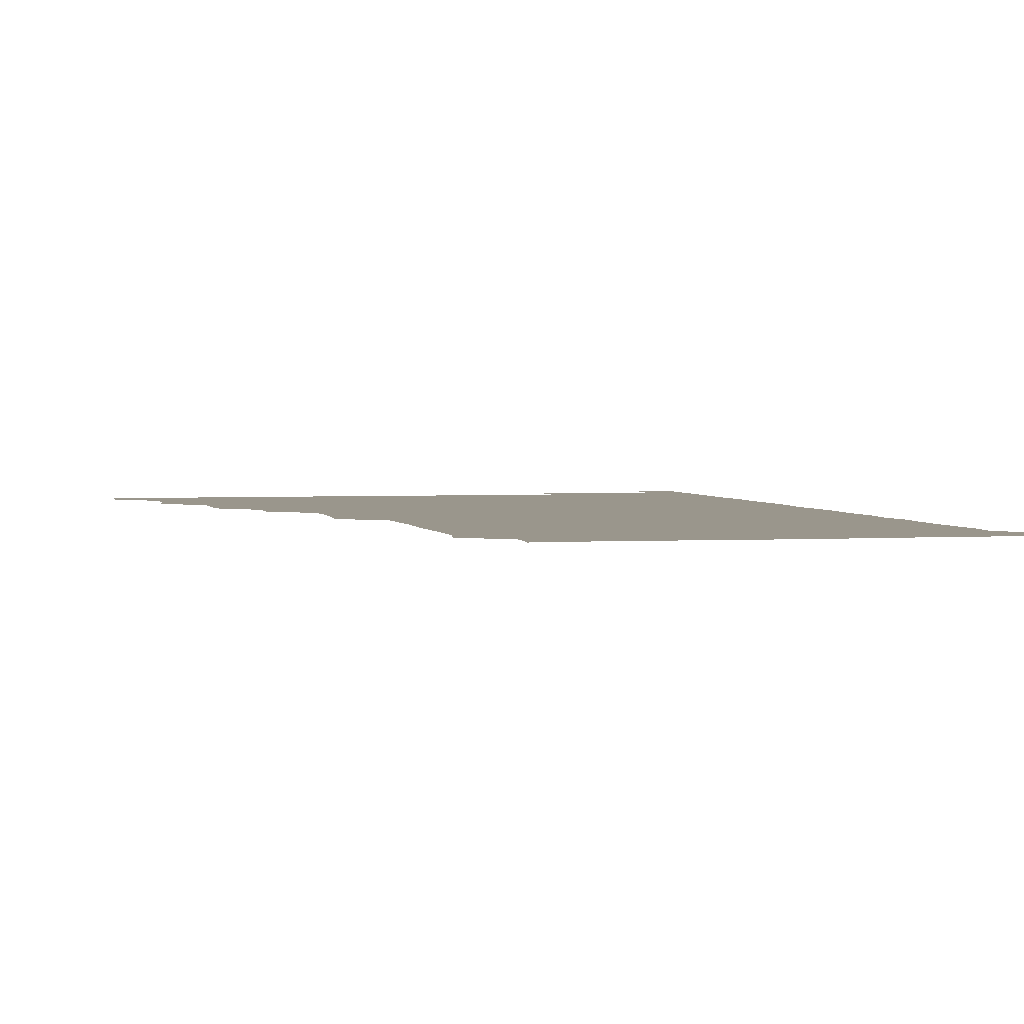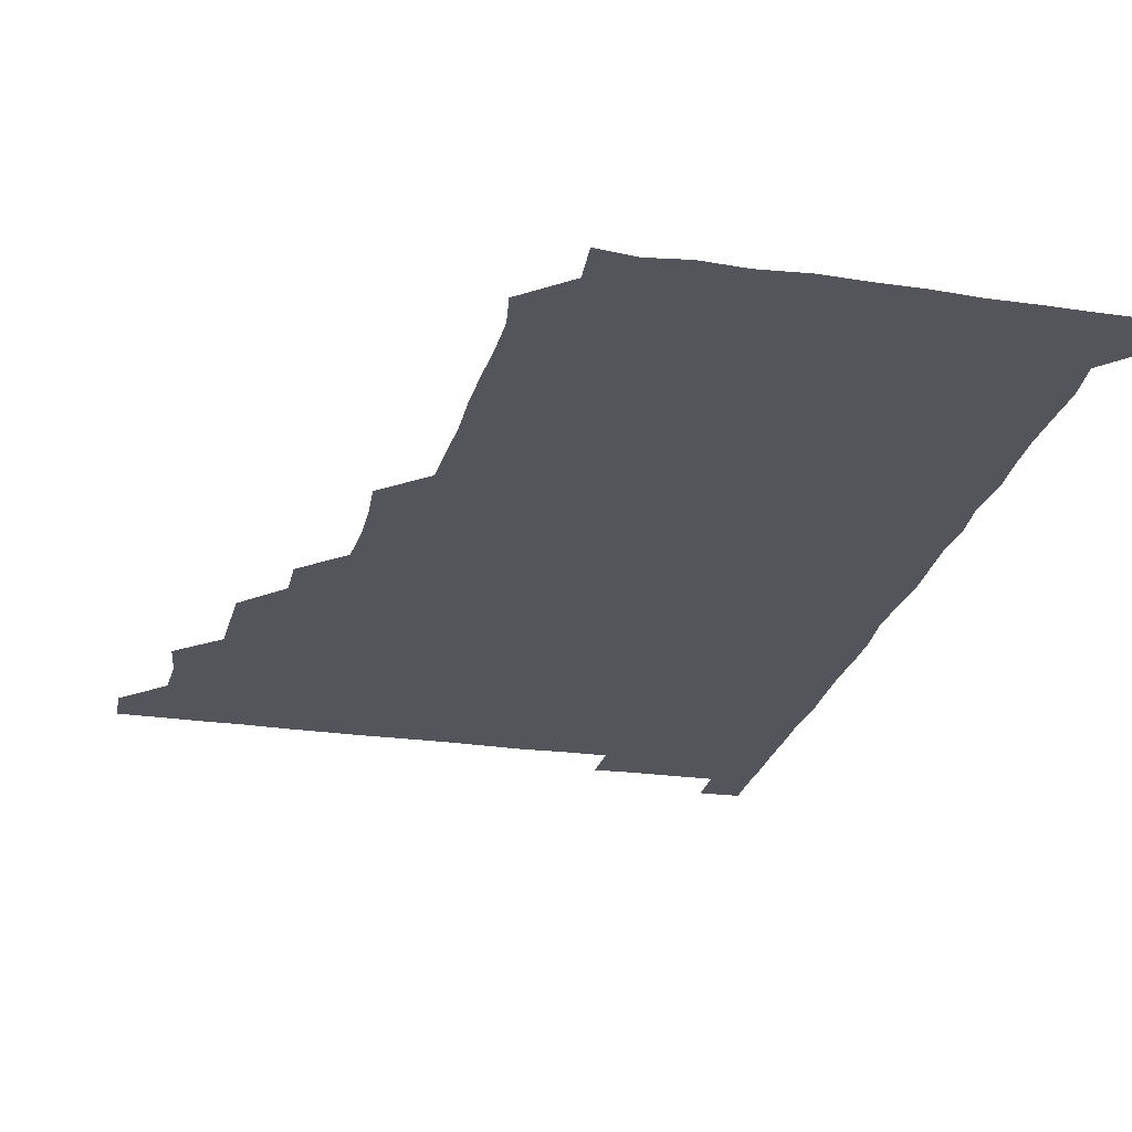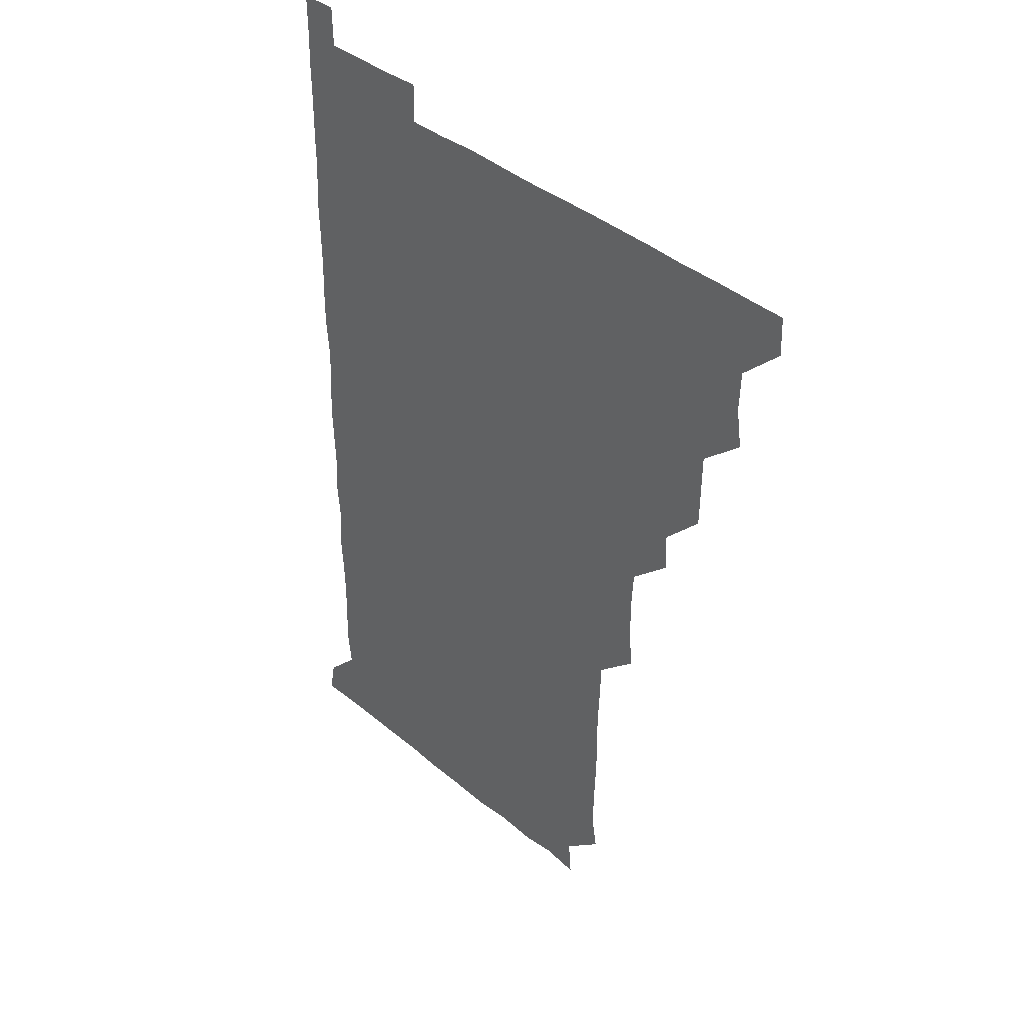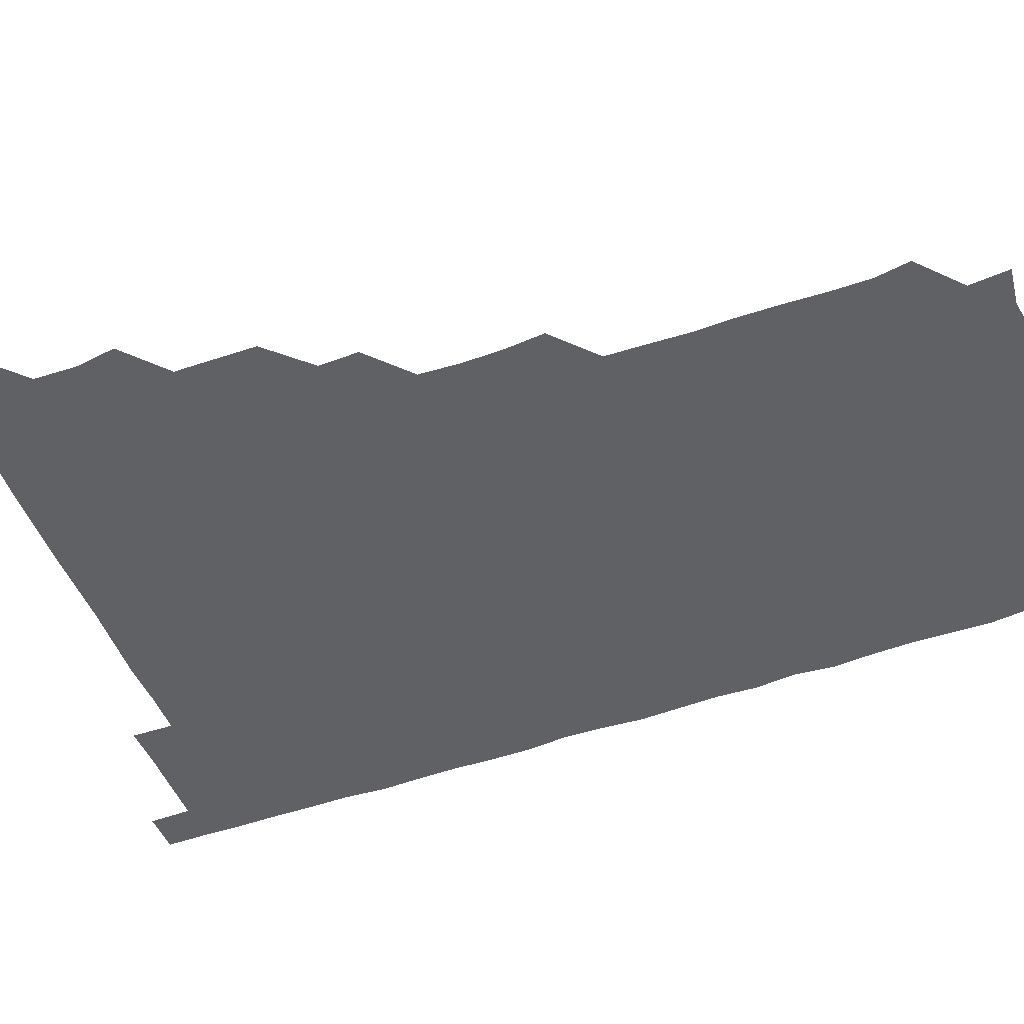
<metadata>
{"format":"obj","ext":"obj","renderer":"f3d","projection":"perspective","resolution":1024,"background":"white","views":[{"elev":2.5,"azim":-12.7,"up":"+Z"},{"elev":-25.0,"azim":-13.3,"up":"+Z"},{"elev":39.6,"azim":-134.2,"up":"+Y"},{"elev":-49.4,"azim":-68.8,"up":"+Z"}]}
</metadata>
<code>
v 480.6 510.9 0
v 481.1 525.8 0
v 494.3 464.8 0
v 496.5 479.7 0
v 496.1 495.6 0
v 496.4 510.9 0
v 496.1 525.9 0
v 510.6 420.2 0
v 510.4 435.2 0
v 510.3 450.5 0
v 511.6 466.6 0
v 511.3 481.1 0
v 511.7 496.2 0
v 511.4 510.8 0
v 510.9 526.2 0
v 525 389.7 0
v 525.5 404.6 0
v 526.3 420.8 0
v 526.3 436.1 0
v 525.6 450.9 0
v 526 465.9 0
v 526 480.9 0
v 526.5 496 0
v 526.1 511 0
v 526 526 0
v 540.1 329.4 0
v 541.4 344 0
v 541.6 359.5 0
v 540.8 375.2 0
v 540.8 390.9 0
v 542 406.8 0
v 540.5 420.8 0
v 542.2 437 0
v 541.7 451.4 0
v 541.1 466.1 0
v 541.3 481.1 0
v 541.4 495.9 0
v 541.3 510.6 0
v 540.9 526.4 0
v 555.8 209 0
v 557.9 222.1 0
v 557.8 237.7 0
v 557.1 253.4 0
v 556.9 268.4 0
v 557.2 284.3 0
v 556.6 298.9 0
v 556.1 314.8 0
v 556.2 330.9 0
v 556.4 346.1 0
v 556.2 360.9 0
v 556.3 376.3 0
v 556.1 391.2 0
v 556.3 406.4 0
v 555.8 421 0
v 556.1 436.1 0
v 556.3 451.2 0
v 556.4 466.2 0
v 556.3 481 0
v 556.2 495.9 0
v 556.1 510.8 0
v 555.8 526.5 0
v 570.6 179.7 0
v 571.8 194.8 0
v 569.8 209 0
v 572.6 226.5 0
v 571.8 241.2 0
v 571.7 256.1 0
v 571.6 271.1 0
v 571.2 285.9 0
v 571.5 301.4 0
v 571.6 316.8 0
v 571.7 331.8 0
v 571.2 346.2 0
v 571.2 361.3 0
v 571.1 376.1 0
v 571 391.1 0
v 571.3 406.4 0
v 571.4 421.4 0
v 571.2 436.1 0
v 571.3 451.2 0
v 571.1 466.1 0
v 571 481 0
v 571.2 495.8 0
v 571.2 510.5 0
v 570.6 526.6 0
v 584.4 181.5 0
v 586.5 195.1 0
v 585.5 210.4 0
v 587.2 227.8 0
v 586.4 242.1 0
v 586.8 256.8 0
v 586.6 271.8 0
v 585.9 285.7 0
v 586.2 301.5 0
v 586.1 316.1 0
v 586.1 331.4 0
v 586.3 346.5 0
v 586.1 361.3 0
v 586.3 376.8 0
v 586.3 391.7 0
v 586.2 406.2 0
v 586.6 421.7 0
v 586 436 0
v 586.2 451.2 0
v 586.5 466.1 0
v 586 481.1 0
v 586.1 495.9 0
v 586.1 510.7 0
v 585.6 526.3 0
v 597.9 179.5 0
v 601.8 198.5 0
v 601.7 213 0
v 601.6 226.8 0
v 600.6 240 0
v 601.2 257 0
v 601.1 271.6 0
v 601.4 287 0
v 601.2 301.6 0
v 601.2 316 0
v 601.1 331.2 0
v 601.2 346.5 0
v 601 360.9 0
v 601 375.9 0
v 600.9 390.6 0
v 601.1 406.4 0
v 601.1 421.3 0
v 600.9 435.9 0
v 601.1 451.1 0
v 601.2 466 0
v 601.1 481 0
v 600.8 496.2 0
v 601.1 510.9 0
v 600.8 526.1 0
v 613.7 180.4 0
v 616.4 197.9 0
v 616.3 212 0
v 616.3 226.9 0
v 616.3 241.8 0
v 616.1 256.2 0
v 616.1 271.2 0
v 616 286.1 0
v 615.8 300.7 0
v 616.2 317.4 0
v 616.1 331.5 0
v 616.2 346.6 0
v 615.9 360.6 0
v 616.1 376.4 0
v 616.1 391.4 0
v 616.1 406.4 0
v 616 421.1 0
v 616 436.1 0
v 616.2 451.5 0
v 616 466.1 0
v 616.2 481 0
v 616.4 495.8 0
v 616.2 510.5 0
v 615.8 526.4 0
v 630.2 178.9 0
v 630.5 197 0
v 631.1 211.9 0
v 631.2 227.2 0
v 631 241.6 0
v 631.2 256.8 0
v 631 271.8 0
v 631.1 286.7 0
v 631.4 301.4 0
v 631 316 0
v 630.9 331.4 0
v 631 346.4 0
v 631.2 361.9 0
v 631 376.1 0
v 631 391.3 0
v 631 406.7 0
v 631 421.1 0
v 630.9 436.1 0
v 631 451.2 0
v 631 466.1 0
v 631.1 481 0
v 631.3 495.8 0
v 631.1 510.7 0
v 630.3 526.7 0
v 645.7 179.6 0
v 645.7 196.5 0
v 645.8 212.1 0
v 646 227.1 0
v 645.9 241.3 0
v 646.1 256.8 0
v 646.1 270.8 0
v 645.8 286 0
v 645.9 302.6 0
v 646.1 316.1 0
v 646 330.6 0
v 646 346.2 0
v 645.9 361.3 0
v 645.8 376.8 0
v 646 391.4 0
v 646 406.1 0
v 645.9 421.5 0
v 645.7 436.7 0
v 646.1 451.1 0
v 646 465.9 0
v 646 481.1 0
v 646.1 495.9 0
v 646.1 510.8 0
v 645.7 525.9 0
v 661.3 179.5 0
v 660.8 196.6 0
v 660.9 211.5 0
v 660.7 227 0
v 661.1 240.4 0
v 660.6 256.9 0
v 661 271.7 0
v 660.9 286.7 0
v 660.9 301.5 0
v 660.9 316.5 0
v 660.9 331 0
v 660.7 347 0
v 660.7 361.6 0
v 661.2 375.7 0
v 660.6 391.7 0
v 660.9 406.2 0
v 660.8 421.3 0
v 661.3 435.8 0
v 660.9 451.3 0
v 660.9 466.1 0
v 661 481 0
v 660.9 496 0
v 661.1 510.8 0
v 661.1 525.9 0
v 660.8 541.4 0
v 677.1 180.6 0
v 676 196.5 0
v 675.7 212 0
v 675.6 226.8 0
v 675.9 241.5 0
v 675.8 256.3 0
v 675.5 272 0
v 675.8 286.3 0
v 675.4 302.2 0
v 675.7 316.6 0
v 675.5 332.1 0
v 675.9 346.3 0
v 675.6 361.6 0
v 675.7 376.4 0
v 676.3 390.7 0
v 676 406.1 0
v 675.8 421.3 0
v 676 436 0
v 675.4 451.8 0
v 675.8 466.2 0
v 675.8 481.2 0
v 675.9 496.1 0
v 676 510.9 0
v 676 526 0
v 675.8 540.8 0
v 692.8 180.4 0
v 691 196.3 0
v 690.5 211.7 0
v 690.3 226.9 0
v 690.7 241.4 0
v 690.5 256.7 0
v 690.7 271.4 0
v 690.7 286.5 0
v 690.7 301.2 0
v 690.1 317.1 0
v 690.6 331.5 0
v 690.8 346.3 0
v 690.8 361.1 0
v 690.4 376.4 0
v 691.1 390.7 0
v 689.7 407.6 0
v 691 421.1 0
v 690.8 436.2 0
v 690.9 451.2 0
v 690.8 466.2 0
v 690.8 481.1 0
v 690.8 496.2 0
v 690.8 511.1 0
v 690.9 525.9 0
v 691 540.8 0
v 708 180.8 0
v 706.1 195.9 0
v 705.1 211.4 0
v 705.7 226.1 0
v 705.6 241 0
v 705.5 256.1 0
v 705 271.9 0
v 705.5 286.5 0
v 705.3 301.2 0
v 705 316.7 0
v 705.2 331.2 0
v 706.1 345.9 0
v 704.8 362 0
v 704.7 376.3 0
v 706.1 390.5 0
v 705.3 406.7 0
v 705 421.5 0
v 705.8 435.9 0
v 705 451.7 0
v 705.2 466.3 0
v 705.4 481 0
v 705.9 495.9 0
v 705.5 511.1 0
v 706 525.9 0
v 705.9 540.6 0
v 706.2 556.3 0
v 722.9 180.7 0
v 719.7 196.6 0
v 719.4 209.5 0
v 720.9 223.9 0
v 720.5 238.8 0
v 720.2 254 0
v 720.7 269 0
v 721.7 283.7 0
v 720.4 299 0
v 721.7 313.9 0
v 720.9 329.2 0
v 721.5 344.2 0
v 722.1 358.9 0
v 721.1 374.2 0
v 720.7 389.9 0
v 721.9 404.8 0
v 721.9 419.7 0
v 721.4 434.7 0
v 721.6 449.9 0
v 722.1 464.8 0
v 721 480.1 0
v 721.2 495.4 0
v 721 510.8 0
v 721.1 525.9 0
v 720.9 541.1 0
v 721 555.9 0
v 736.6 180.1 0
v 734.1 194.1 0
f 5 6 1
f 1 6 2
f 6 7 2
f 10 11 3
f 3 11 4
f 11 12 4
f 4 12 5
f 12 13 5
f 5 13 6
f 13 14 6
f 6 14 7
f 14 15 7
f 17 18 8
f 8 18 9
f 18 19 9
f 9 19 10
f 19 20 10
f 10 20 11
f 20 21 11
f 11 21 12
f 21 22 12
f 12 22 13
f 22 23 13
f 13 23 14
f 23 24 14
f 14 24 15
f 24 25 15
f 29 30 16
f 16 30 17
f 30 31 17
f 17 31 18
f 31 32 18
f 18 32 19
f 32 33 19
f 19 33 20
f 33 34 20
f 20 34 21
f 34 35 21
f 21 35 22
f 35 36 22
f 22 36 23
f 36 37 23
f 23 37 24
f 37 38 24
f 24 38 25
f 38 39 25
f 47 48 26
f 26 48 27
f 48 49 27
f 27 49 28
f 49 50 28
f 28 50 29
f 50 51 29
f 29 51 30
f 51 52 30
f 30 52 31
f 52 53 31
f 31 53 32
f 53 54 32
f 32 54 33
f 54 55 33
f 33 55 34
f 55 56 34
f 34 56 35
f 56 57 35
f 35 57 36
f 57 58 36
f 36 58 37
f 58 59 37
f 37 59 38
f 59 60 38
f 38 60 39
f 60 61 39
f 63 64 40
f 40 64 41
f 64 65 41
f 41 65 42
f 65 66 42
f 42 66 43
f 66 67 43
f 43 67 44
f 67 68 44
f 44 68 45
f 68 69 45
f 45 69 46
f 69 70 46
f 46 70 47
f 70 71 47
f 47 71 48
f 71 72 48
f 48 72 49
f 72 73 49
f 49 73 50
f 73 74 50
f 50 74 51
f 74 75 51
f 51 75 52
f 75 76 52
f 52 76 53
f 76 77 53
f 53 77 54
f 77 78 54
f 54 78 55
f 78 79 55
f 55 79 56
f 79 80 56
f 56 80 57
f 80 81 57
f 57 81 58
f 81 82 58
f 58 82 59
f 82 83 59
f 59 83 60
f 83 84 60
f 60 84 61
f 84 85 61
f 62 86 63
f 86 87 63
f 63 87 64
f 87 88 64
f 64 88 65
f 88 89 65
f 65 89 66
f 89 90 66
f 66 90 67
f 90 91 67
f 67 91 68
f 91 92 68
f 68 92 69
f 92 93 69
f 69 93 70
f 93 94 70
f 70 94 71
f 94 95 71
f 71 95 72
f 95 96 72
f 72 96 73
f 96 97 73
f 73 97 74
f 97 98 74
f 74 98 75
f 98 99 75
f 75 99 76
f 99 100 76
f 76 100 77
f 100 101 77
f 77 101 78
f 101 102 78
f 78 102 79
f 102 103 79
f 79 103 80
f 103 104 80
f 80 104 81
f 104 105 81
f 81 105 82
f 105 106 82
f 82 106 83
f 106 107 83
f 83 107 84
f 107 108 84
f 84 108 85
f 108 109 85
f 86 110 87
f 110 111 87
f 87 111 88
f 111 112 88
f 88 112 89
f 112 113 89
f 89 113 90
f 113 114 90
f 90 114 91
f 114 115 91
f 91 115 92
f 115 116 92
f 92 116 93
f 116 117 93
f 93 117 94
f 117 118 94
f 94 118 95
f 118 119 95
f 95 119 96
f 119 120 96
f 96 120 97
f 120 121 97
f 97 121 98
f 121 122 98
f 98 122 99
f 122 123 99
f 99 123 100
f 123 124 100
f 100 124 101
f 124 125 101
f 101 125 102
f 125 126 102
f 102 126 103
f 126 127 103
f 103 127 104
f 127 128 104
f 104 128 105
f 128 129 105
f 105 129 106
f 129 130 106
f 106 130 107
f 130 131 107
f 107 131 108
f 131 132 108
f 108 132 109
f 132 133 109
f 110 134 111
f 134 135 111
f 111 135 112
f 135 136 112
f 112 136 113
f 136 137 113
f 113 137 114
f 137 138 114
f 114 138 115
f 138 139 115
f 115 139 116
f 139 140 116
f 116 140 117
f 140 141 117
f 117 141 118
f 141 142 118
f 118 142 119
f 142 143 119
f 119 143 120
f 143 144 120
f 120 144 121
f 144 145 121
f 121 145 122
f 145 146 122
f 122 146 123
f 146 147 123
f 123 147 124
f 147 148 124
f 124 148 125
f 148 149 125
f 125 149 126
f 149 150 126
f 126 150 127
f 150 151 127
f 127 151 128
f 151 152 128
f 128 152 129
f 152 153 129
f 129 153 130
f 153 154 130
f 130 154 131
f 154 155 131
f 131 155 132
f 155 156 132
f 132 156 133
f 156 157 133
f 134 158 135
f 158 159 135
f 135 159 136
f 159 160 136
f 136 160 137
f 160 161 137
f 137 161 138
f 161 162 138
f 138 162 139
f 162 163 139
f 139 163 140
f 163 164 140
f 140 164 141
f 164 165 141
f 141 165 142
f 165 166 142
f 142 166 143
f 166 167 143
f 143 167 144
f 167 168 144
f 144 168 145
f 168 169 145
f 145 169 146
f 169 170 146
f 146 170 147
f 170 171 147
f 147 171 148
f 171 172 148
f 148 172 149
f 172 173 149
f 149 173 150
f 173 174 150
f 150 174 151
f 174 175 151
f 151 175 152
f 175 176 152
f 152 176 153
f 176 177 153
f 153 177 154
f 177 178 154
f 154 178 155
f 178 179 155
f 155 179 156
f 179 180 156
f 156 180 157
f 180 181 157
f 158 182 159
f 182 183 159
f 159 183 160
f 183 184 160
f 160 184 161
f 184 185 161
f 161 185 162
f 185 186 162
f 162 186 163
f 186 187 163
f 163 187 164
f 187 188 164
f 164 188 165
f 188 189 165
f 165 189 166
f 189 190 166
f 166 190 167
f 190 191 167
f 167 191 168
f 191 192 168
f 168 192 169
f 192 193 169
f 169 193 170
f 193 194 170
f 170 194 171
f 194 195 171
f 171 195 172
f 195 196 172
f 172 196 173
f 196 197 173
f 173 197 174
f 197 198 174
f 174 198 175
f 198 199 175
f 175 199 176
f 199 200 176
f 176 200 177
f 200 201 177
f 177 201 178
f 201 202 178
f 178 202 179
f 202 203 179
f 179 203 180
f 203 204 180
f 180 204 181
f 204 205 181
f 182 206 183
f 206 207 183
f 183 207 184
f 207 208 184
f 184 208 185
f 208 209 185
f 185 209 186
f 209 210 186
f 186 210 187
f 210 211 187
f 187 211 188
f 211 212 188
f 188 212 189
f 212 213 189
f 189 213 190
f 213 214 190
f 190 214 191
f 214 215 191
f 191 215 192
f 215 216 192
f 192 216 193
f 216 217 193
f 193 217 194
f 217 218 194
f 194 218 195
f 218 219 195
f 195 219 196
f 219 220 196
f 196 220 197
f 220 221 197
f 197 221 198
f 221 222 198
f 198 222 199
f 222 223 199
f 199 223 200
f 223 224 200
f 200 224 201
f 224 225 201
f 201 225 202
f 225 226 202
f 202 226 203
f 226 227 203
f 203 227 204
f 227 228 204
f 204 228 205
f 228 229 205
f 206 231 207
f 231 232 207
f 207 232 208
f 232 233 208
f 208 233 209
f 233 234 209
f 209 234 210
f 234 235 210
f 210 235 211
f 235 236 211
f 211 236 212
f 236 237 212
f 212 237 213
f 237 238 213
f 213 238 214
f 238 239 214
f 214 239 215
f 239 240 215
f 215 240 216
f 240 241 216
f 216 241 217
f 241 242 217
f 217 242 218
f 242 243 218
f 218 243 219
f 243 244 219
f 219 244 220
f 244 245 220
f 220 245 221
f 245 246 221
f 221 246 222
f 246 247 222
f 222 247 223
f 247 248 223
f 223 248 224
f 248 249 224
f 224 249 225
f 249 250 225
f 225 250 226
f 250 251 226
f 226 251 227
f 251 252 227
f 227 252 228
f 252 253 228
f 228 253 229
f 253 254 229
f 229 254 230
f 254 255 230
f 231 256 232
f 256 257 232
f 232 257 233
f 257 258 233
f 233 258 234
f 258 259 234
f 234 259 235
f 259 260 235
f 235 260 236
f 260 261 236
f 236 261 237
f 261 262 237
f 237 262 238
f 262 263 238
f 238 263 239
f 263 264 239
f 239 264 240
f 264 265 240
f 240 265 241
f 265 266 241
f 241 266 242
f 266 267 242
f 242 267 243
f 267 268 243
f 243 268 244
f 268 269 244
f 244 269 245
f 269 270 245
f 245 270 246
f 270 271 246
f 246 271 247
f 271 272 247
f 247 272 248
f 272 273 248
f 248 273 249
f 273 274 249
f 249 274 250
f 274 275 250
f 250 275 251
f 275 276 251
f 251 276 252
f 276 277 252
f 252 277 253
f 277 278 253
f 253 278 254
f 278 279 254
f 254 279 255
f 279 280 255
f 256 281 257
f 281 282 257
f 257 282 258
f 282 283 258
f 258 283 259
f 283 284 259
f 259 284 260
f 284 285 260
f 260 285 261
f 285 286 261
f 261 286 262
f 286 287 262
f 262 287 263
f 287 288 263
f 263 288 264
f 288 289 264
f 264 289 265
f 289 290 265
f 265 290 266
f 290 291 266
f 266 291 267
f 291 292 267
f 267 292 268
f 292 293 268
f 268 293 269
f 293 294 269
f 269 294 270
f 294 295 270
f 270 295 271
f 295 296 271
f 271 296 272
f 296 297 272
f 272 297 273
f 297 298 273
f 273 298 274
f 298 299 274
f 274 299 275
f 299 300 275
f 275 300 276
f 300 301 276
f 276 301 277
f 301 302 277
f 277 302 278
f 302 303 278
f 278 303 279
f 303 304 279
f 279 304 280
f 304 305 280
f 281 307 282
f 307 308 282
f 282 308 283
f 308 309 283
f 283 309 284
f 309 310 284
f 284 310 285
f 310 311 285
f 285 311 286
f 311 312 286
f 286 312 287
f 312 313 287
f 287 313 288
f 313 314 288
f 288 314 289
f 314 315 289
f 289 315 290
f 315 316 290
f 290 316 291
f 316 317 291
f 291 317 292
f 317 318 292
f 292 318 293
f 318 319 293
f 293 319 294
f 319 320 294
f 294 320 295
f 320 321 295
f 295 321 296
f 321 322 296
f 296 322 297
f 322 323 297
f 297 323 298
f 323 324 298
f 298 324 299
f 324 325 299
f 299 325 300
f 325 326 300
f 300 326 301
f 326 327 301
f 301 327 302
f 327 328 302
f 302 328 303
f 328 329 303
f 303 329 304
f 329 330 304
f 304 330 305
f 330 331 305
f 305 331 306
f 331 332 306
f 307 333 308
f 333 334 308
f 308 334 309

</code>
